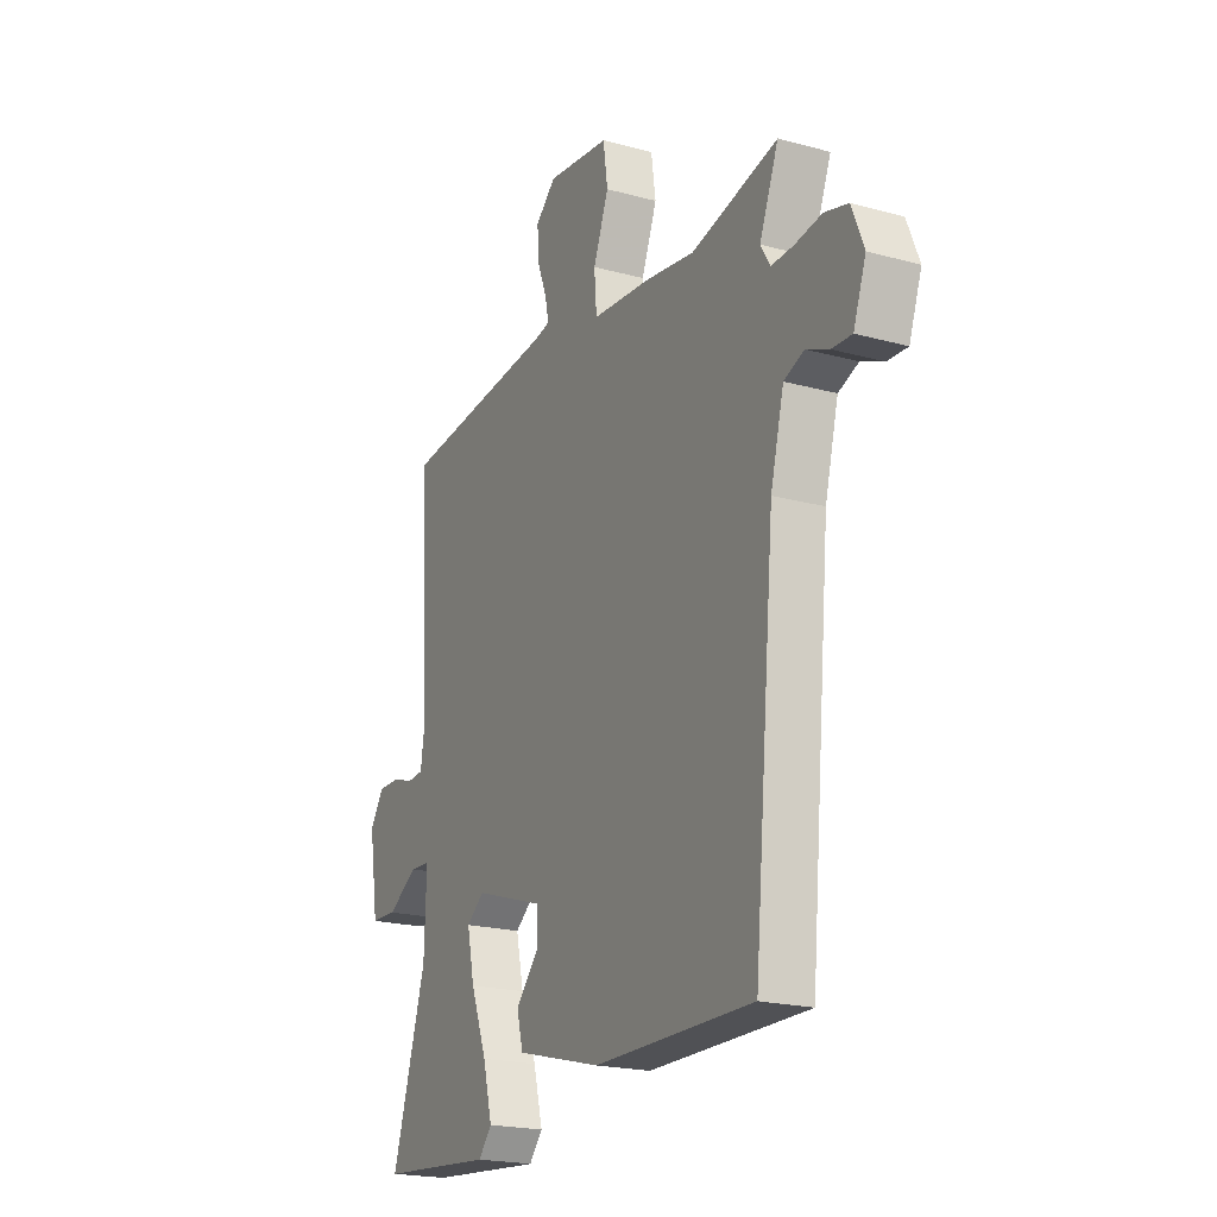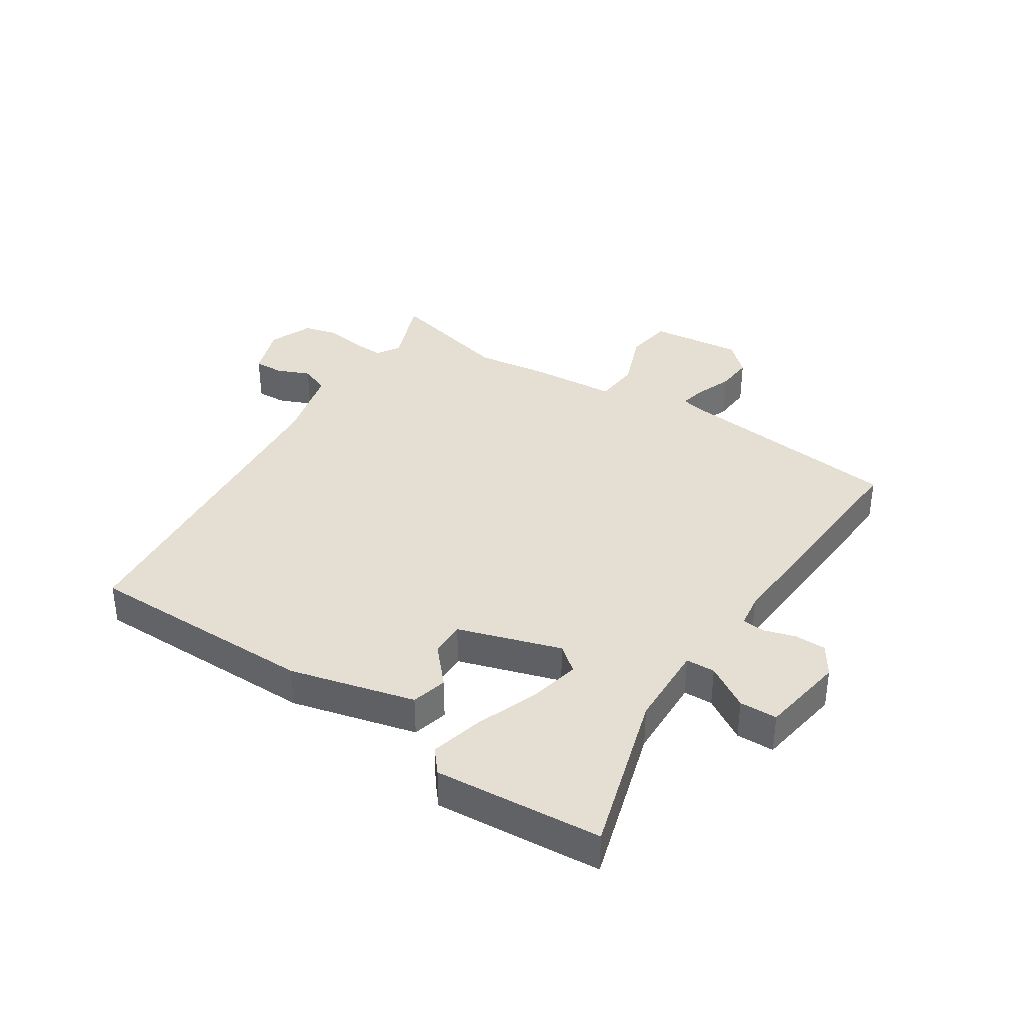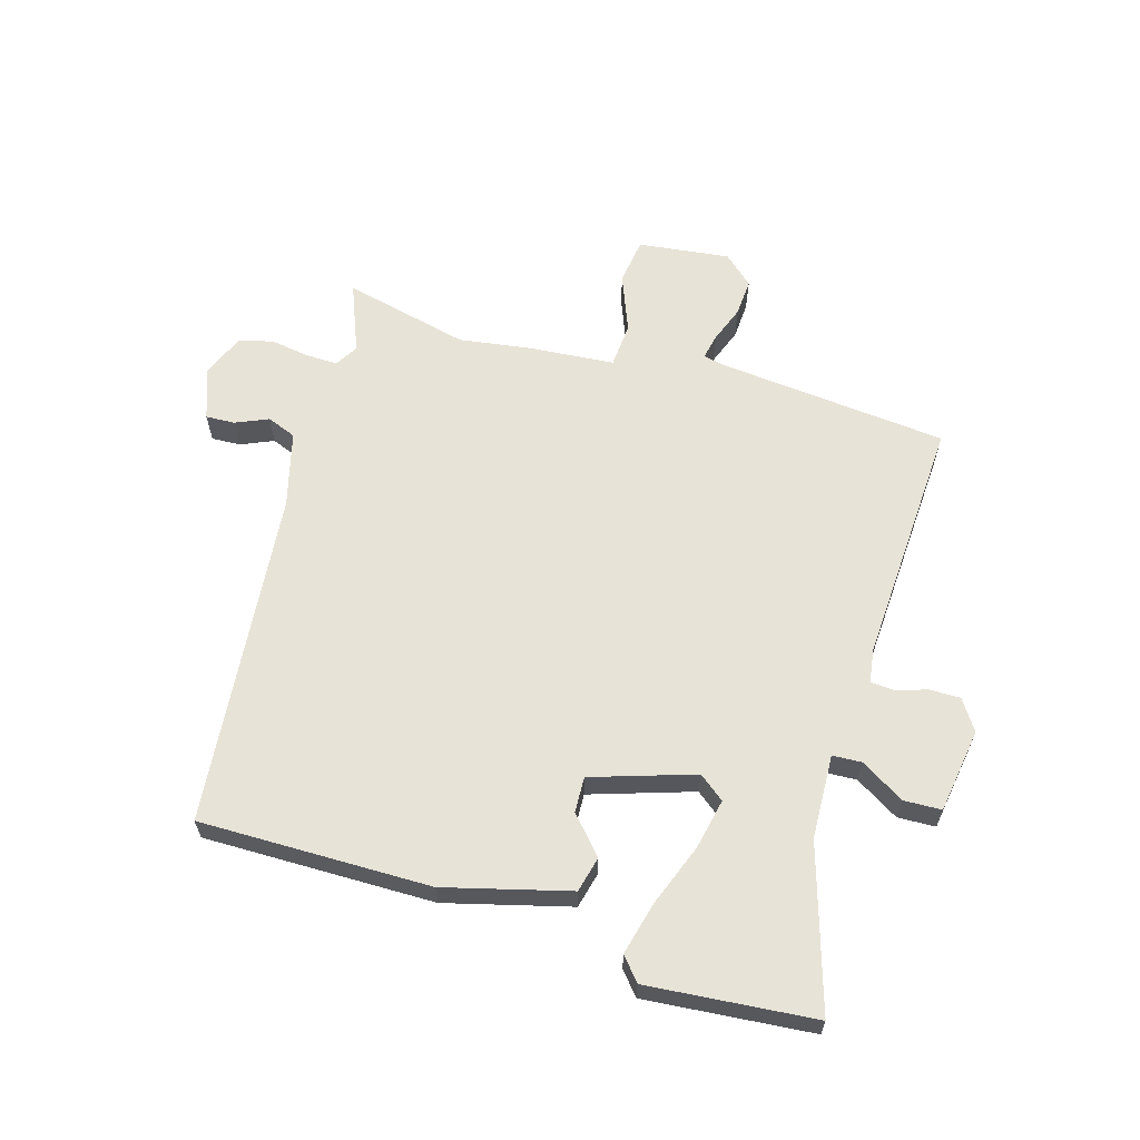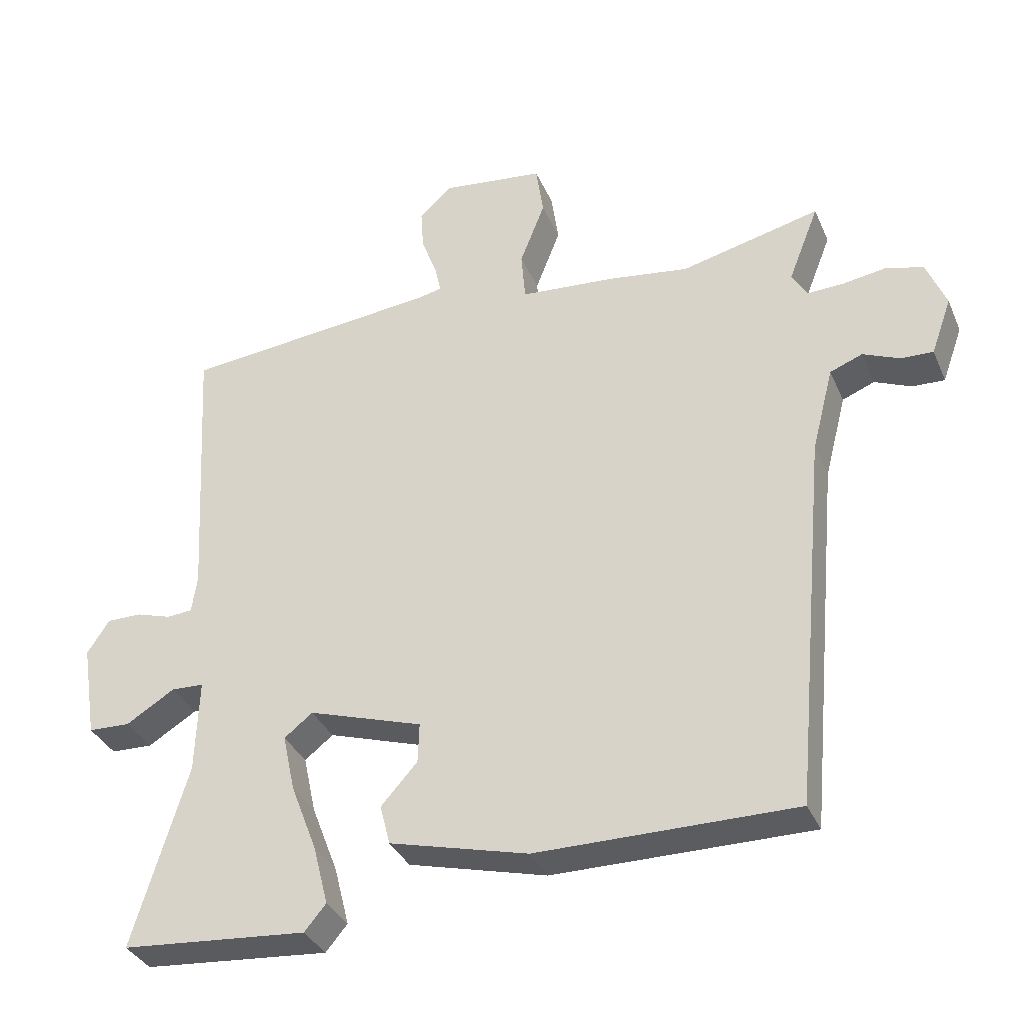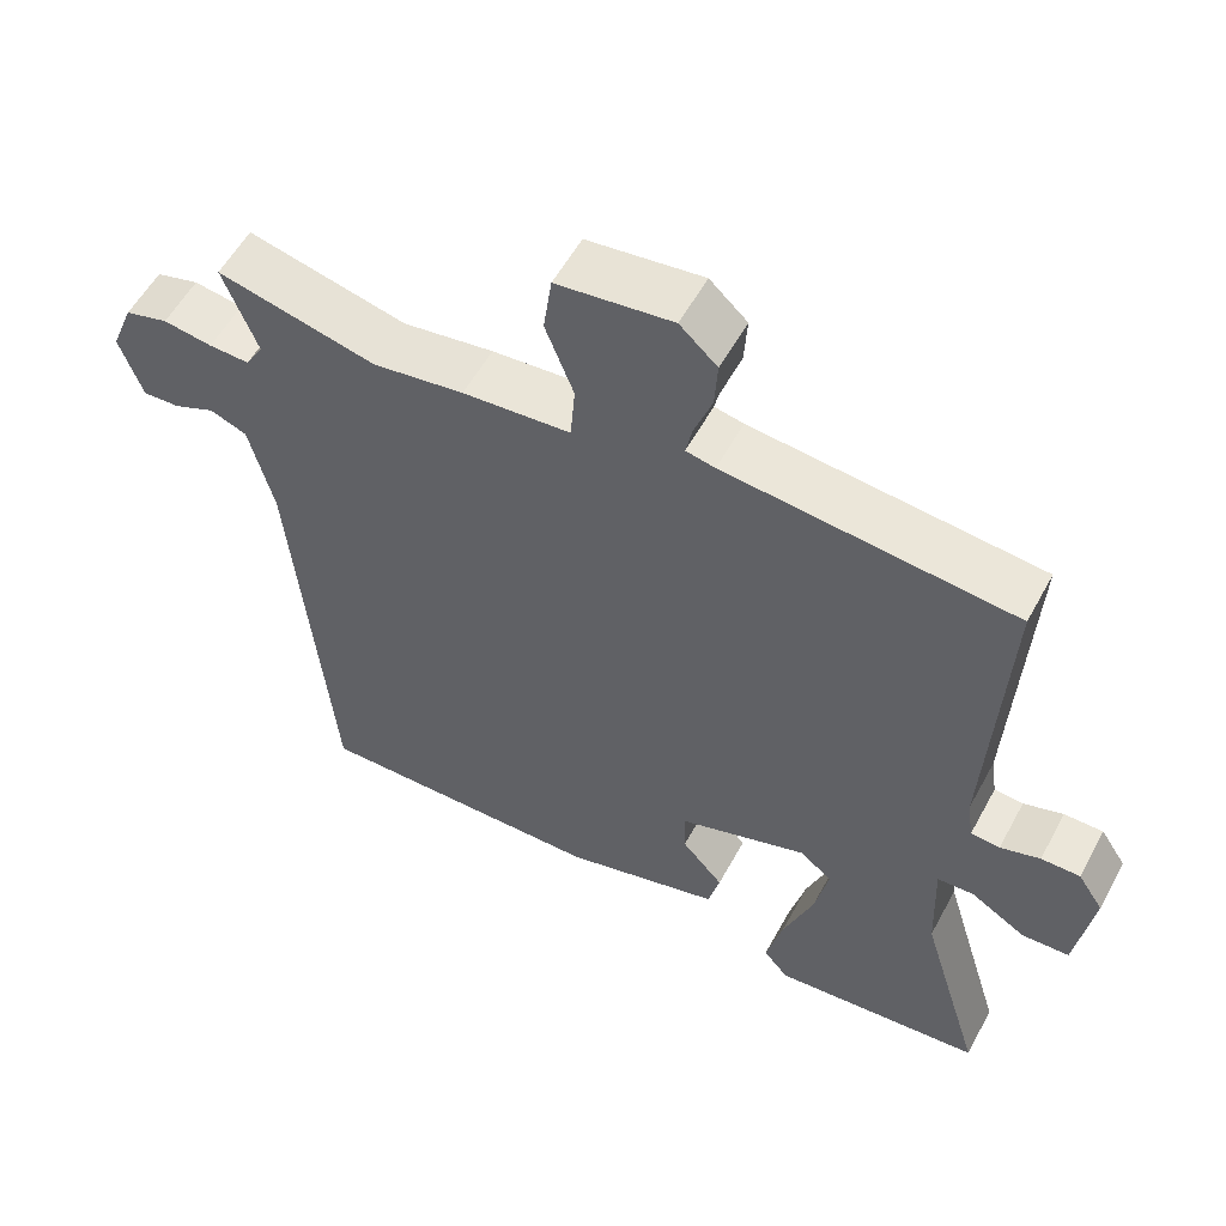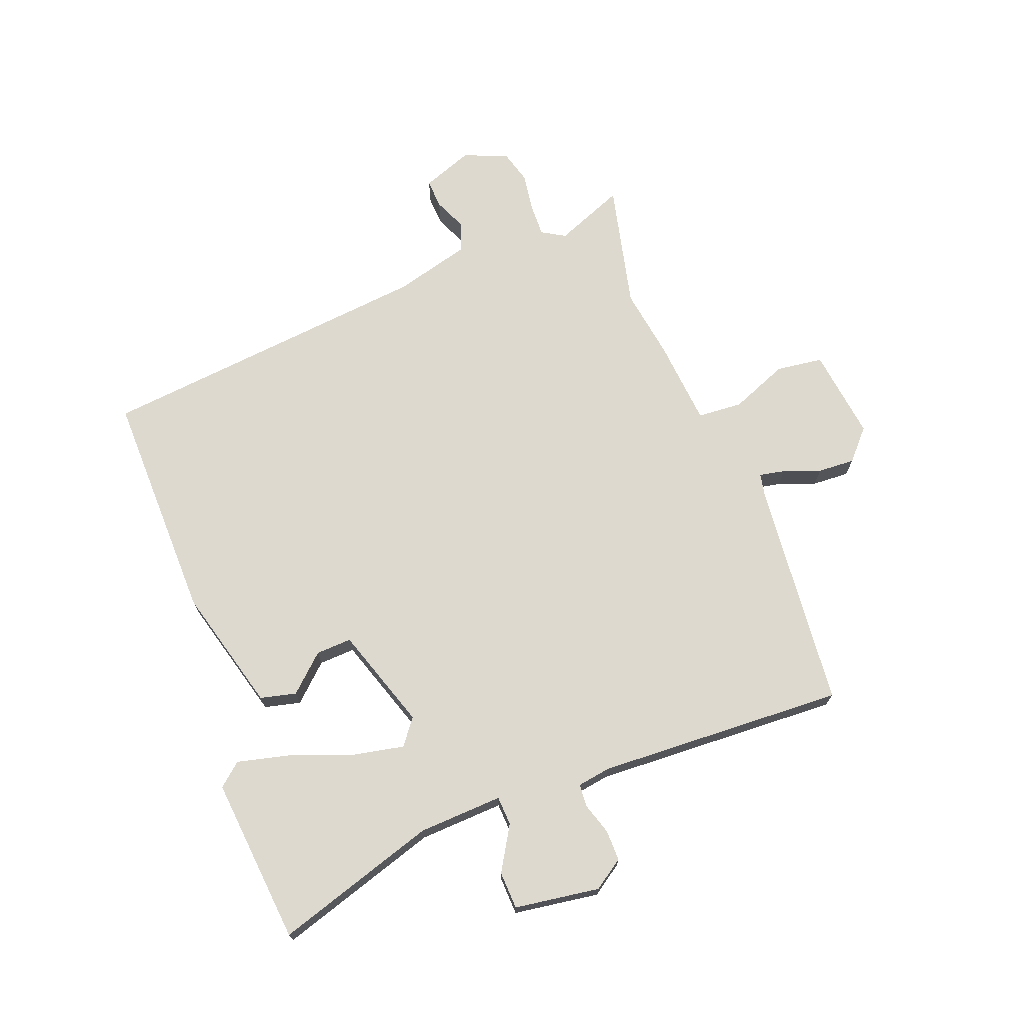
<metadata>
{"format":"obj","ext":"obj","renderer":"f3d","projection":"perspective","resolution":1024,"background":"white","views":[{"elev":-20.4,"azim":63.4,"up":"+Z"},{"elev":37.2,"azim":-146.6,"up":"+Y"},{"elev":62.3,"azim":-163.8,"up":"+Y"},{"elev":-34.6,"azim":21.2,"up":"+Z"},{"elev":55.5,"azim":-151.9,"up":"+Z"},{"elev":71.5,"azim":-111.5,"up":"+Y"}]}
</metadata>
<code>
v 0.446 0.07 -0.48
v 0.065 0.07 -0.479
v -0.14 0.07 -0.426
v -0.155 0.07 -0.367
v -0.101 0.07 -0.307
v -0.099 0.07 -0.248
v -0.268 0.07 -0.194
v -0.31 0.07 -0.227
v -0.292 0.07 -0.311
v -0.253 0.07 -0.413
v -0.231 0.07 -0.5
v -0.263 0.07 -0.538
v -0.538 0.07 -0.515
v -0.457 0.07 -0.247
v -0.452 0.07 -0.108
v -0.5 0.07 -0.106
v -0.572 0.07 -0.15
v -0.634 0.07 -0.148
v -0.656 0.07 -0.008
v -0.623 0.07 0.042
v -0.572 0.07 0.042
v -0.52 0.07 0.026
v -0.482 0.07 0.029
v -0.474 0.07 0.084
v -0.497 0.07 0.493
v -0.12 0.07 0.532
v -0.082 0.07 0.54
v -0.091 0.07 0.582
v -0.114 0.07 0.643
v -0.118 0.07 0.704
v -0.069 0.07 0.749
v 0.082 0.07 0.731
v 0.093 0.07 0.654
v 0.056 0.07 0.559
v 0.062 0.07 0.485
v 0.203 0.07 0.474
v 0.322 0.07 0.457
v 0.529 0.07 0.507
v 0.484 0.07 0.392
v 0.507 0.07 0.354
v 0.56 0.07 0.356
v 0.624 0.07 0.366
v 0.68 0.07 0.351
v 0.709 0.07 0.279
v 0.679 0.07 0.195
v 0.631 0.07 0.197
v 0.577 0.07 0.22
v 0.529 0.07 0.201
v 0.497 0.07 0.076
v 0.446 0 -0.48
v 0.065 0 -0.479
v -0.14 0 -0.426
v -0.155 0 -0.367
v -0.101 0 -0.307
v -0.099 0 -0.248
v -0.268 0 -0.194
v -0.31 0 -0.227
v -0.292 0 -0.311
v -0.253 0 -0.413
v -0.231 0 -0.5
v -0.263 0 -0.538
v -0.538 0 -0.515
v -0.457 0 -0.247
v -0.452 0 -0.108
v -0.5 0 -0.106
v -0.572 0 -0.15
v -0.634 0 -0.148
v -0.656 0 -0.008
v -0.623 0 0.042
v -0.572 0 0.042
v -0.52 0 0.026
v -0.482 0 0.029
v -0.474 0 0.084
v -0.497 0 0.493
v -0.12 0 0.532
v -0.082 0 0.54
v -0.091 0 0.582
v -0.114 0 0.643
v -0.118 0 0.704
v -0.069 0 0.749
v 0.082 0 0.731
v 0.093 0 0.654
v 0.056 0 0.559
v 0.062 0 0.485
v 0.203 0 0.474
v 0.322 0 0.457
v 0.529 0 0.507
v 0.484 0 0.392
v 0.507 0 0.354
v 0.56 0 0.356
v 0.624 0 0.366
v 0.68 0 0.351
v 0.709 0 0.279
v 0.679 0 0.195
v 0.631 0 0.197
v 0.577 0 0.22
v 0.529 0 0.201
v 0.497 0 0.076
f 45 46 47
f 44 45 47
f 43 44 47
f 42 43 47
f 41 42 47
f 40 41 47 48
f 39 40 48 49
f 37 38 39
f 49 1 2
f 39 49 2
f 37 39 2
f 36 37 2
f 35 36 2
f 32 33 34
f 31 32 34
f 30 31 34
f 29 30 34
f 28 29 34
f 27 28 34 35
f 24 25 26
f 26 27 35
f 24 26 35
f 23 24 35
f 20 21 22
f 19 20 22
f 18 19 22
f 17 18 22
f 16 17 22
f 15 16 22 23
f 12 13 14
f 11 12 14
f 10 11 14
f 9 10 14
f 8 9 14 15
f 15 23 35
f 8 15 35
f 7 8 35
f 2 3 4 5
f 2 5 6
f 35 2 6
f 6 7 35
f 96 95 94
f 96 94 93
f 96 93 92
f 96 92 91
f 96 91 90
f 97 96 90 89
f 98 97 89 88
f 88 87 86
f 51 50 98
f 51 98 88
f 51 88 86
f 51 86 85
f 51 85 84
f 83 82 81
f 83 81 80
f 83 80 79
f 83 79 78
f 83 78 77
f 84 83 77 76
f 75 74 73
f 84 76 75
f 84 75 73
f 84 73 72
f 71 70 69
f 71 69 68
f 71 68 67
f 71 67 66
f 71 66 65
f 72 71 65 64
f 63 62 61
f 63 61 60
f 63 60 59
f 63 59 58
f 64 63 58 57
f 84 72 64
f 84 64 57
f 84 57 56
f 54 53 52 51
f 55 54 51
f 55 51 84
f 84 56 55
f 1 50 51 2
f 2 51 52 3
f 3 52 53 4
f 4 53 54 5
f 5 54 55 6
f 6 55 56 7
f 7 56 57 8
f 8 57 58 9
f 9 58 59 10
f 10 59 60 11
f 11 60 61 12
f 12 61 62 13
f 13 62 63 14
f 14 63 64 15
f 15 64 65 16
f 16 65 66 17
f 17 66 67 18
f 18 67 68 19
f 19 68 69 20
f 20 69 70 21
f 21 70 71 22
f 22 71 72 23
f 23 72 73 24
f 24 73 74 25
f 25 74 75 26
f 26 75 76 27
f 27 76 77 28
f 28 77 78 29
f 29 78 79 30
f 30 79 80 31
f 31 80 81 32
f 32 81 82 33
f 33 82 83 34
f 34 83 84 35
f 35 84 85 36
f 36 85 86 37
f 37 86 87 38
f 38 87 88 39
f 39 88 89 40
f 40 89 90 41
f 41 90 91 42
f 42 91 92 43
f 43 92 93 44
f 44 93 94 45
f 45 94 95 46
f 46 95 96 47
f 47 96 97 48
f 48 97 98 49
f 49 98 50 1

</code>
